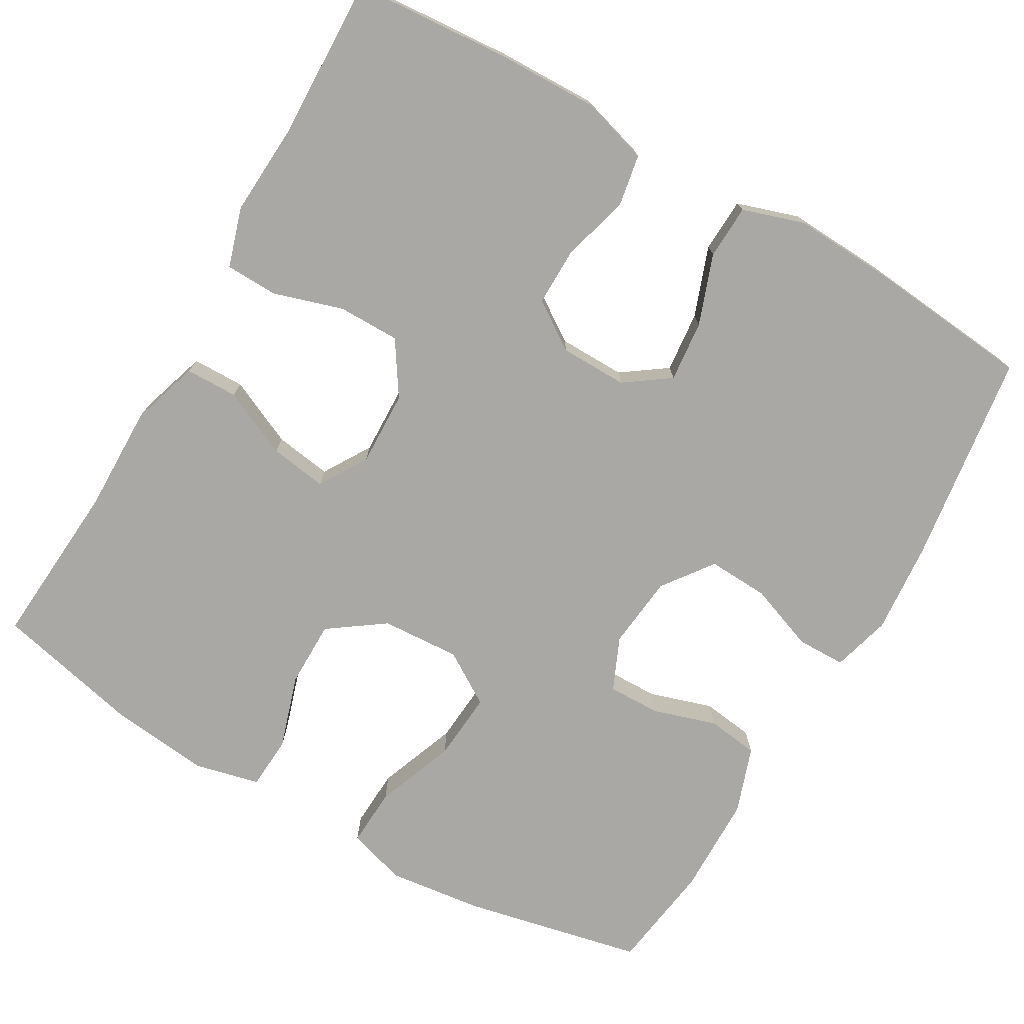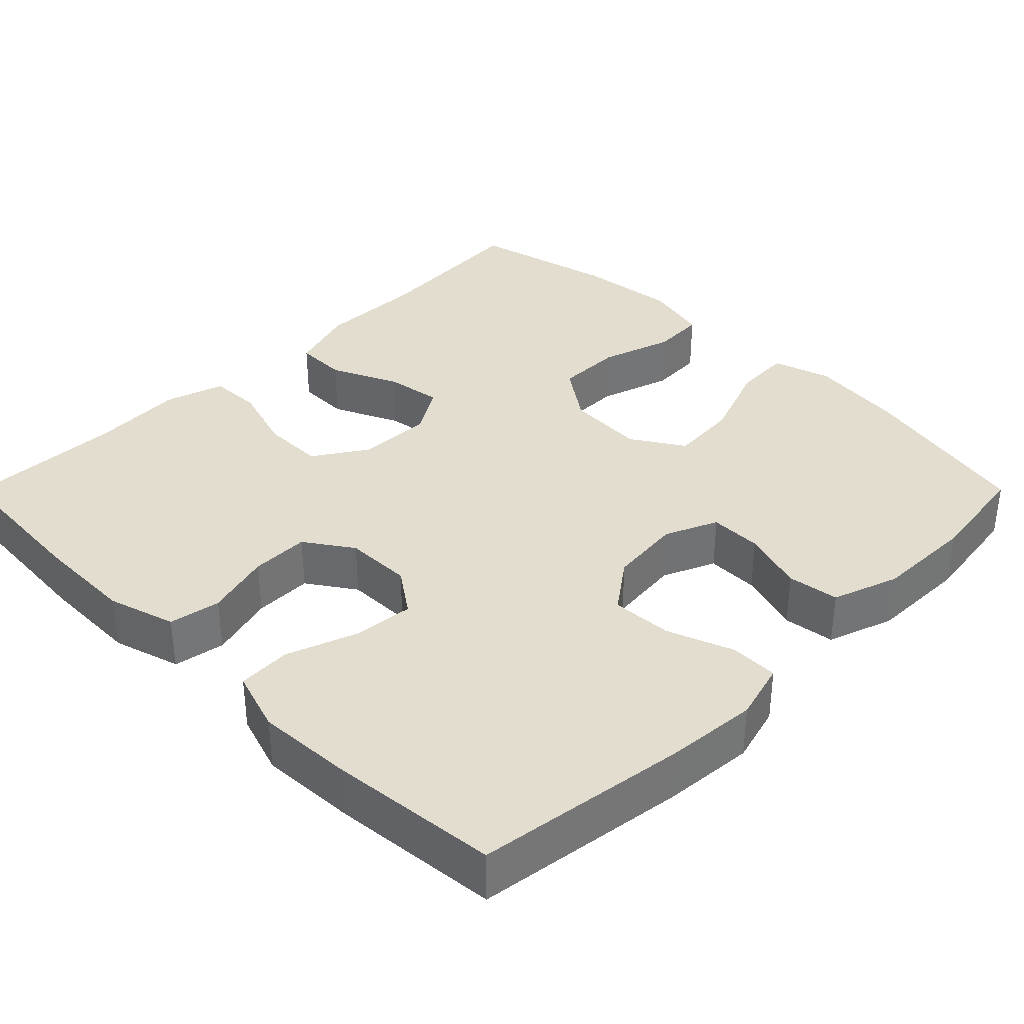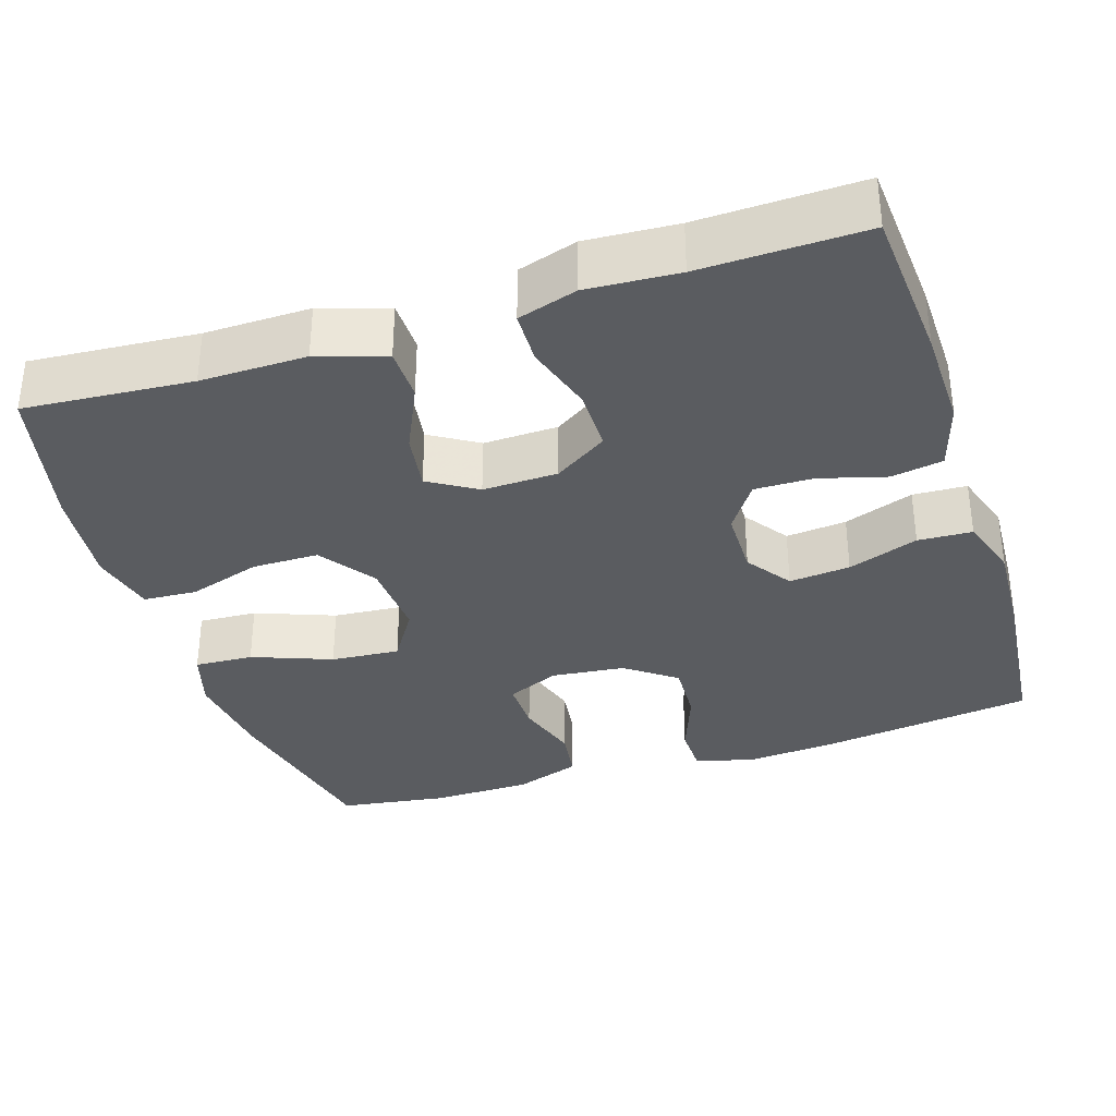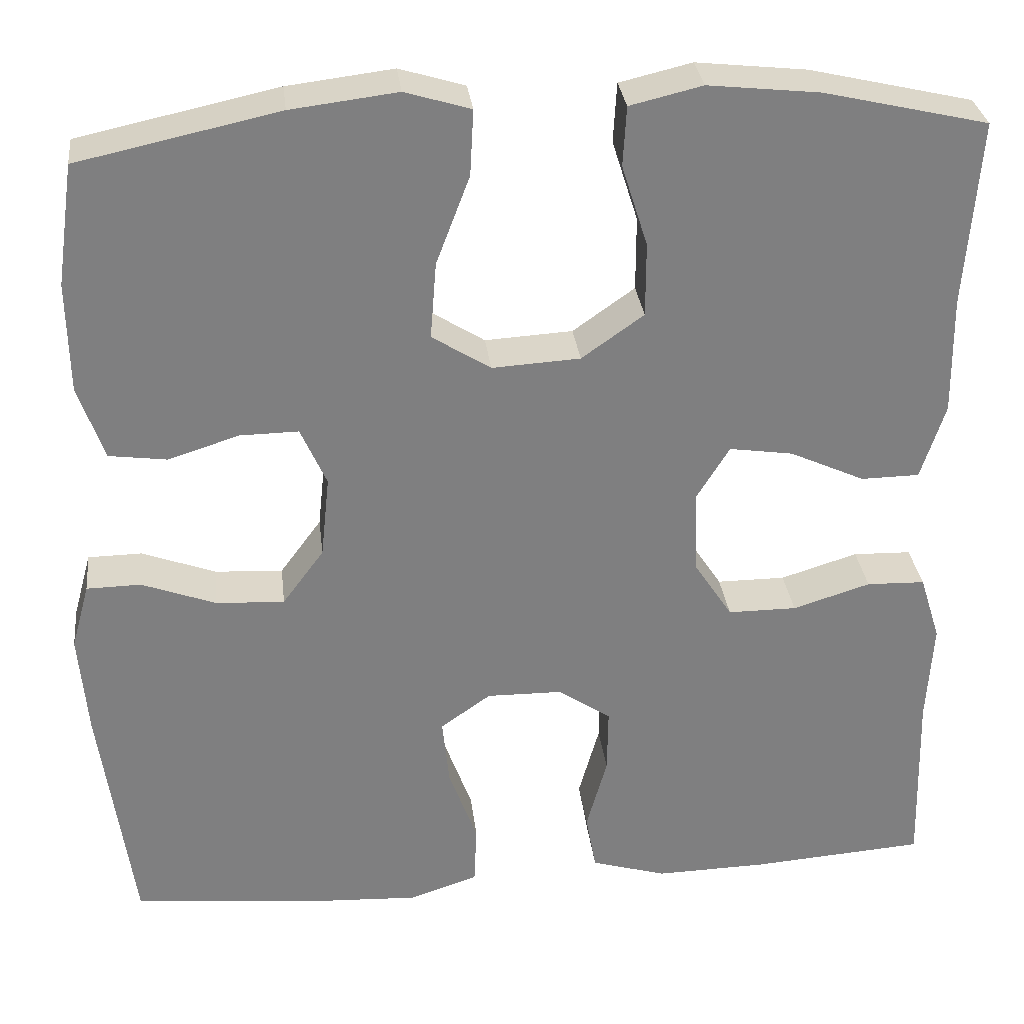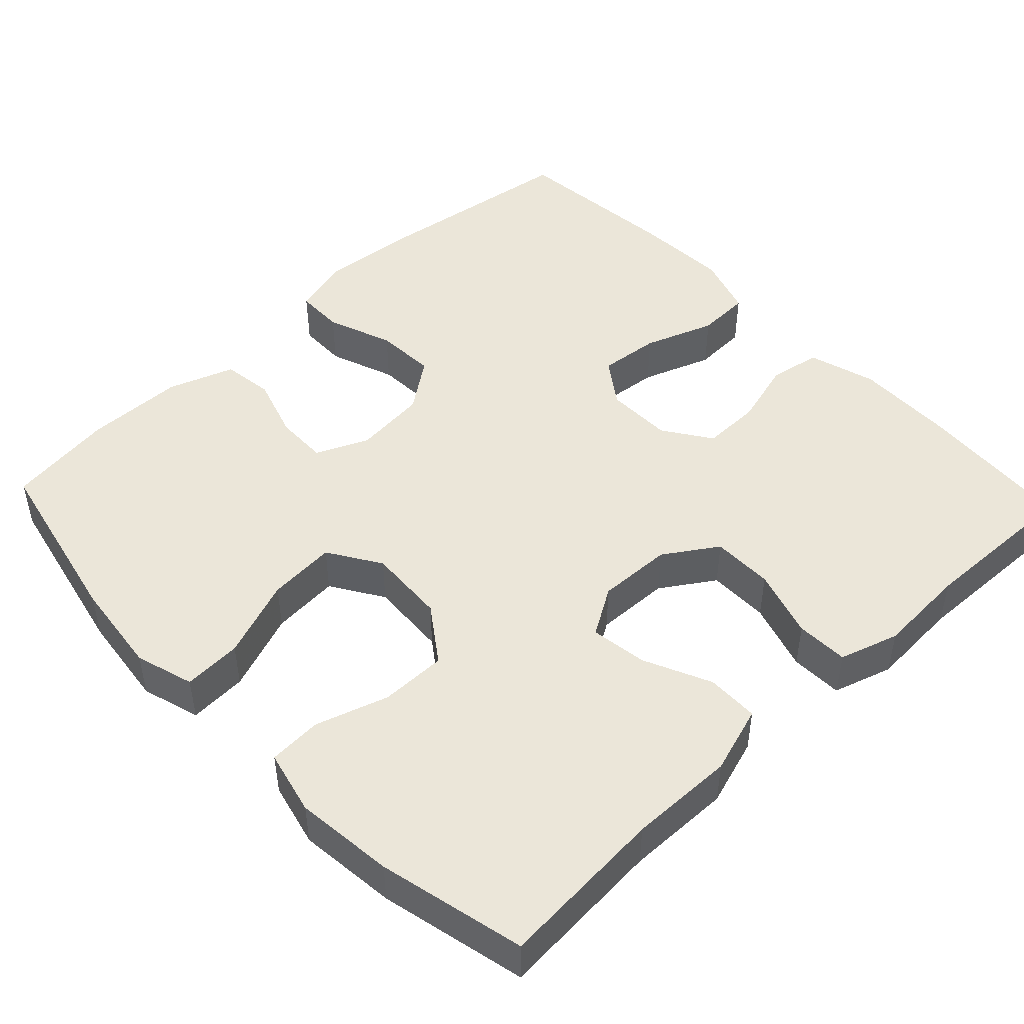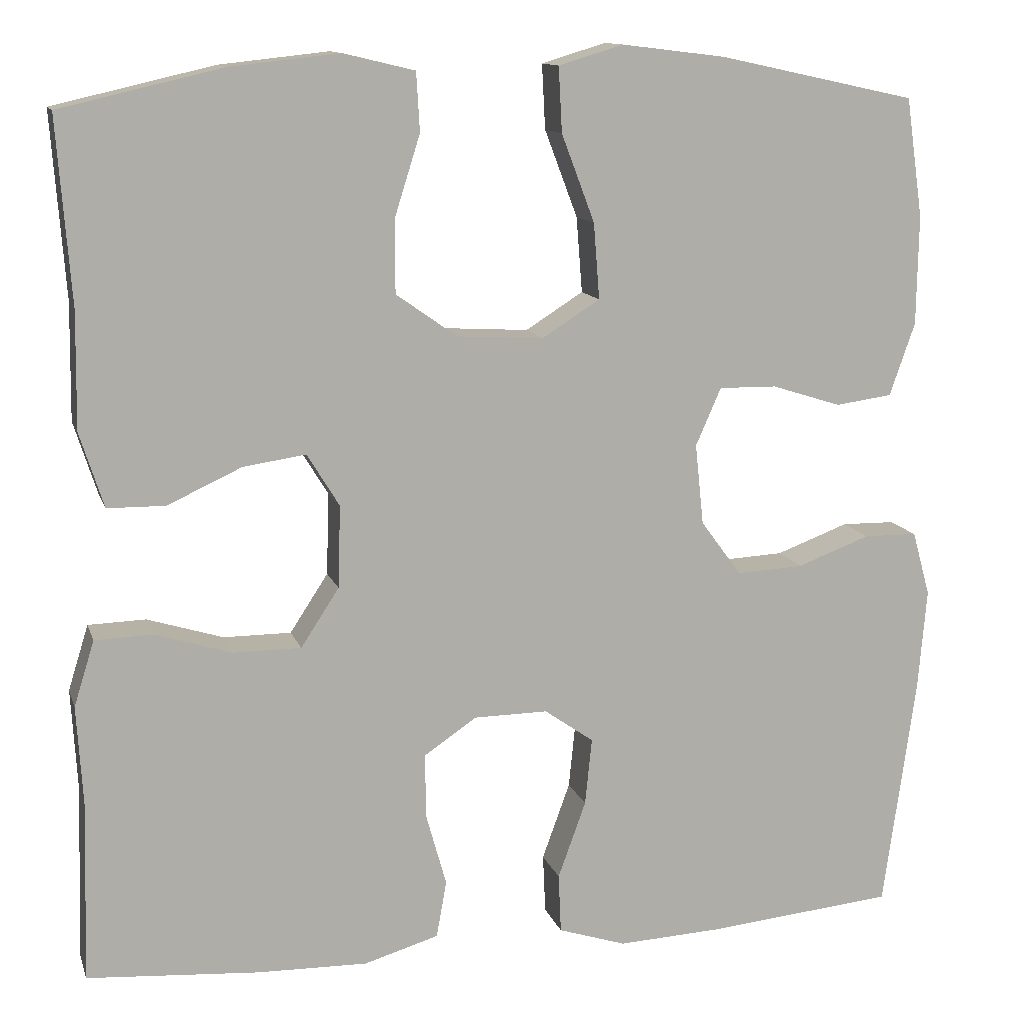
<metadata>
{"format":"obj","ext":"obj","renderer":"f3d","projection":"perspective","resolution":1024,"background":"white","views":[{"elev":-74.9,"azim":150.0,"up":"+Y"},{"elev":35.6,"azim":-135.1,"up":"+Y"},{"elev":-34.4,"azim":107.7,"up":"+Y"},{"elev":30.7,"azim":-6.6,"up":"+Z"},{"elev":47.5,"azim":46.6,"up":"+Y"},{"elev":12.3,"azim":164.9,"up":"+Z"}]}
</metadata>
<code>
v -0.5 0.07 -0.5
v -0.538 0.07 -0.225
v -0.548 0.07 -0.106
v -0.527 0.07 -0.03
v -0.464 0.07 -0.029
v -0.378 0.07 -0.061
v -0.299 0.07 -0.065
v -0.251 0.07 0
v -0.241 0.07 0.095
v -0.271 0.07 0.163
v -0.339 0.07 0.162
v -0.421 0.07 0.136
v -0.488 0.07 0.145
v -0.518 0.07 0.231
v -0.52 0.07 0.36
v -0.5 0.07 0.5
v -0.268 0.07 0.55
v -0.145 0.07 0.565
v -0.069 0.07 0.542
v -0.073 0.07 0.466
v -0.112 0.07 0.363
v -0.119 0.07 0.274
v -0.051 0.07 0.231
v 0.051 0.07 0.237
v 0.123 0.07 0.288
v 0.123 0.07 0.374
v 0.093 0.07 0.469
v 0.097 0.07 0.538
v 0.181 0.07 0.558
v 0.31 0.07 0.544
v 0.5 0.07 0.5
v 0.484 0.07 0.283
v 0.486 0.07 0.146
v 0.458 0.07 0.058
v 0.39 0.07 0.057
v 0.303 0.07 0.097
v 0.229 0.07 0.108
v 0.191 0.07 0.046
v 0.194 0.07 -0.051
v 0.239 0.07 -0.12
v 0.319 0.07 -0.12
v 0.409 0.07 -0.092
v 0.477 0.07 -0.094
v 0.501 0.07 -0.171
v 0.494 0.07 -0.289
v 0.5 0.07 -0.5
v 0.298 0.07 -0.515
v 0.168 0.07 -0.518
v 0.08 0.07 -0.492
v 0.068 0.07 -0.425
v 0.092 0.07 -0.339
v 0.093 0.07 -0.263
v 0.031 0.07 -0.221
v -0.056 0.07 -0.22
v -0.114 0.07 -0.261
v -0.106 0.07 -0.34
v -0.073 0.07 -0.431
v -0.076 0.07 -0.501
v -0.156 0.07 -0.527
v -0.28 0.07 -0.521
v -0.5 0 -0.5
v -0.538 0 -0.225
v -0.548 0 -0.106
v -0.527 0 -0.03
v -0.464 0 -0.029
v -0.378 0 -0.061
v -0.299 0 -0.065
v -0.251 0 0
v -0.241 0 0.095
v -0.271 0 0.163
v -0.339 0 0.162
v -0.421 0 0.136
v -0.488 0 0.145
v -0.518 0 0.231
v -0.52 0 0.36
v -0.5 0 0.5
v -0.268 0 0.55
v -0.145 0 0.565
v -0.069 0 0.542
v -0.073 0 0.466
v -0.112 0 0.363
v -0.119 0 0.274
v -0.051 0 0.231
v 0.051 0 0.237
v 0.123 0 0.288
v 0.123 0 0.374
v 0.093 0 0.469
v 0.097 0 0.538
v 0.181 0 0.558
v 0.31 0 0.544
v 0.5 0 0.5
v 0.484 0 0.283
v 0.486 0 0.146
v 0.458 0 0.058
v 0.39 0 0.057
v 0.303 0 0.097
v 0.229 0 0.108
v 0.191 0 0.046
v 0.194 0 -0.051
v 0.239 0 -0.12
v 0.319 0 -0.12
v 0.409 0 -0.092
v 0.477 0 -0.094
v 0.501 0 -0.171
v 0.494 0 -0.289
v 0.5 0 -0.5
v 0.298 0 -0.515
v 0.168 0 -0.518
v 0.08 0 -0.492
v 0.068 0 -0.425
v 0.092 0 -0.339
v 0.093 0 -0.263
v 0.031 0 -0.221
v -0.056 0 -0.22
v -0.114 0 -0.261
v -0.106 0 -0.34
v -0.073 0 -0.431
v -0.076 0 -0.501
v -0.156 0 -0.527
v -0.28 0 -0.521
f 56 57 58 59
f 55 56 59 60
f 48 49 50 51
f 48 51 52
f 45 46 47 48
f 45 48 52
f 44 45 52 53
f 41 42 43 44
f 40 41 44 53
f 33 34 35 36
f 32 33 36 37
f 31 32 37
f 30 31 37
f 29 30 37 38
f 26 27 28 29
f 25 26 29 38
f 18 19 20 21
f 18 21 22
f 17 18 22
f 16 17 22
f 15 16 22 23
f 11 12 13 14
f 10 11 14 15
f 3 4 5 6
f 3 6 7
f 2 3 7
f 55 60 1 2
f 54 55 2 7
f 39 40 53 54
f 39 54 7 8
f 24 25 38 39
f 23 24 39 8
f 10 15 23
f 9 10 23
f 8 9 23
f 119 118 117 116
f 120 119 116 115
f 111 110 109 108
f 112 111 108
f 108 107 106 105
f 112 108 105
f 113 112 105 104
f 104 103 102 101
f 113 104 101 100
f 96 95 94 93
f 97 96 93 92
f 97 92 91
f 97 91 90
f 98 97 90 89
f 89 88 87 86
f 98 89 86 85
f 81 80 79 78
f 82 81 78
f 82 78 77
f 82 77 76
f 83 82 76 75
f 74 73 72 71
f 75 74 71 70
f 66 65 64 63
f 67 66 63
f 67 63 62
f 62 61 120 115
f 67 62 115 114
f 114 113 100 99
f 68 67 114 99
f 99 98 85 84
f 68 99 84 83
f 83 75 70
f 83 70 69
f 83 69 68
f 1 61 62 2
f 2 62 63 3
f 3 63 64 4
f 4 64 65 5
f 5 65 66 6
f 6 66 67 7
f 7 67 68 8
f 8 68 69 9
f 9 69 70 10
f 10 70 71 11
f 11 71 72 12
f 12 72 73 13
f 13 73 74 14
f 14 74 75 15
f 15 75 76 16
f 16 76 77 17
f 17 77 78 18
f 18 78 79 19
f 19 79 80 20
f 20 80 81 21
f 21 81 82 22
f 22 82 83 23
f 23 83 84 24
f 24 84 85 25
f 25 85 86 26
f 26 86 87 27
f 27 87 88 28
f 28 88 89 29
f 29 89 90 30
f 30 90 91 31
f 31 91 92 32
f 32 92 93 33
f 33 93 94 34
f 34 94 95 35
f 35 95 96 36
f 36 96 97 37
f 37 97 98 38
f 38 98 99 39
f 39 99 100 40
f 40 100 101 41
f 41 101 102 42
f 42 102 103 43
f 43 103 104 44
f 44 104 105 45
f 45 105 106 46
f 46 106 107 47
f 47 107 108 48
f 48 108 109 49
f 49 109 110 50
f 50 110 111 51
f 51 111 112 52
f 52 112 113 53
f 53 113 114 54
f 54 114 115 55
f 55 115 116 56
f 56 116 117 57
f 57 117 118 58
f 58 118 119 59
f 59 119 120 60
f 60 120 61 1

</code>
